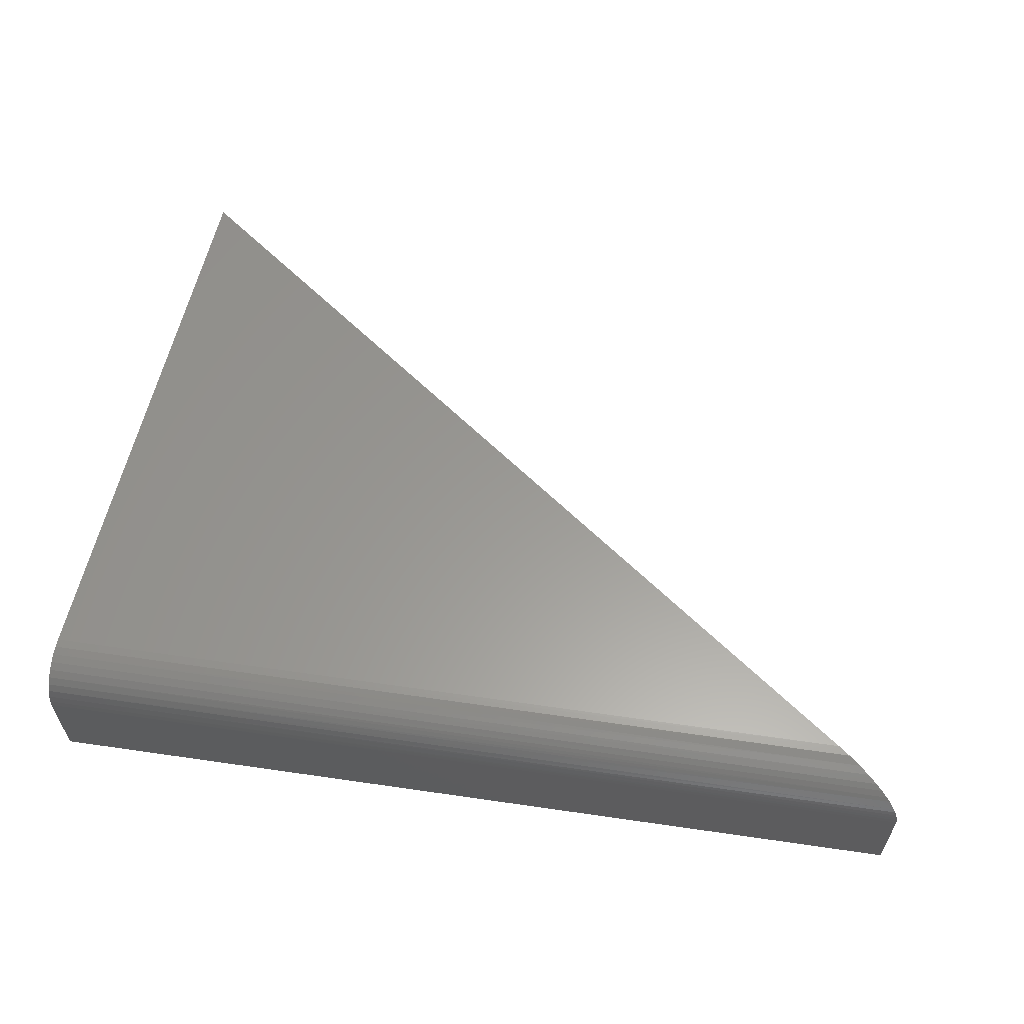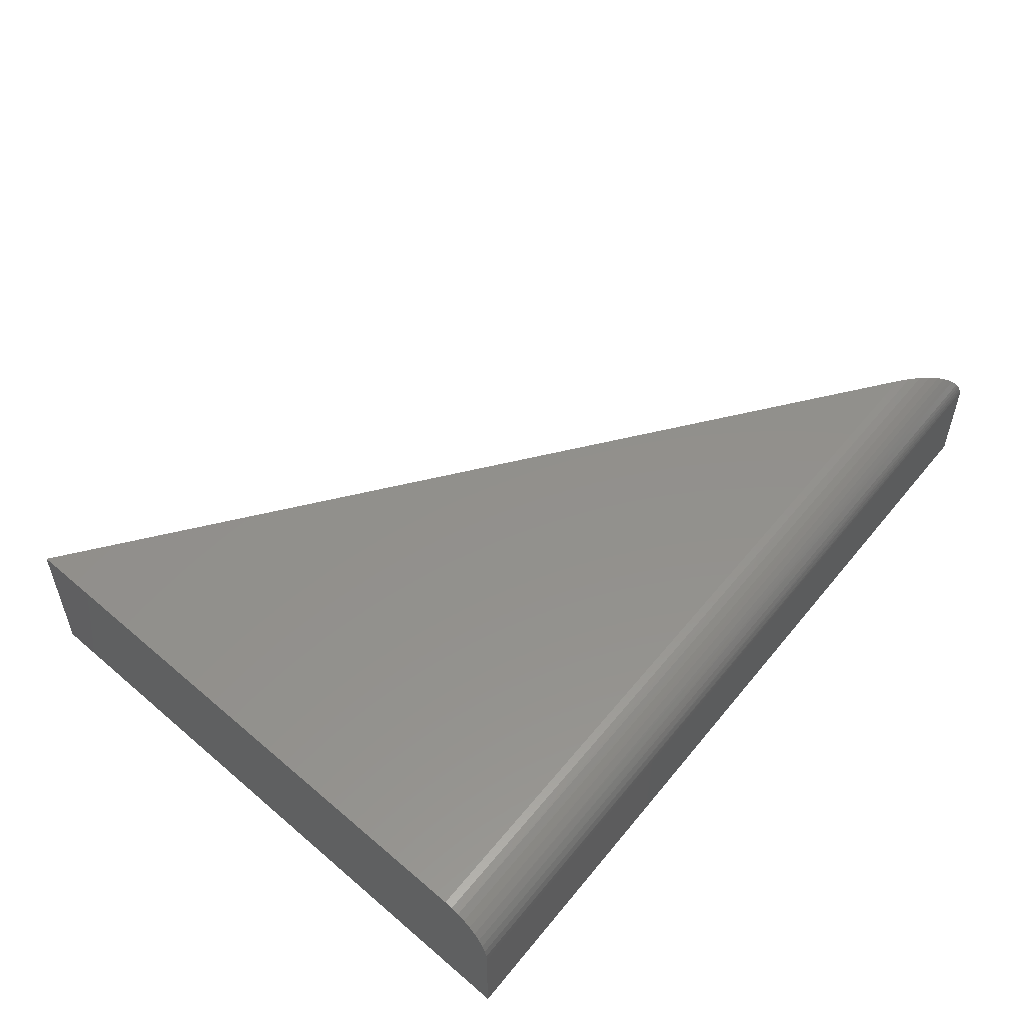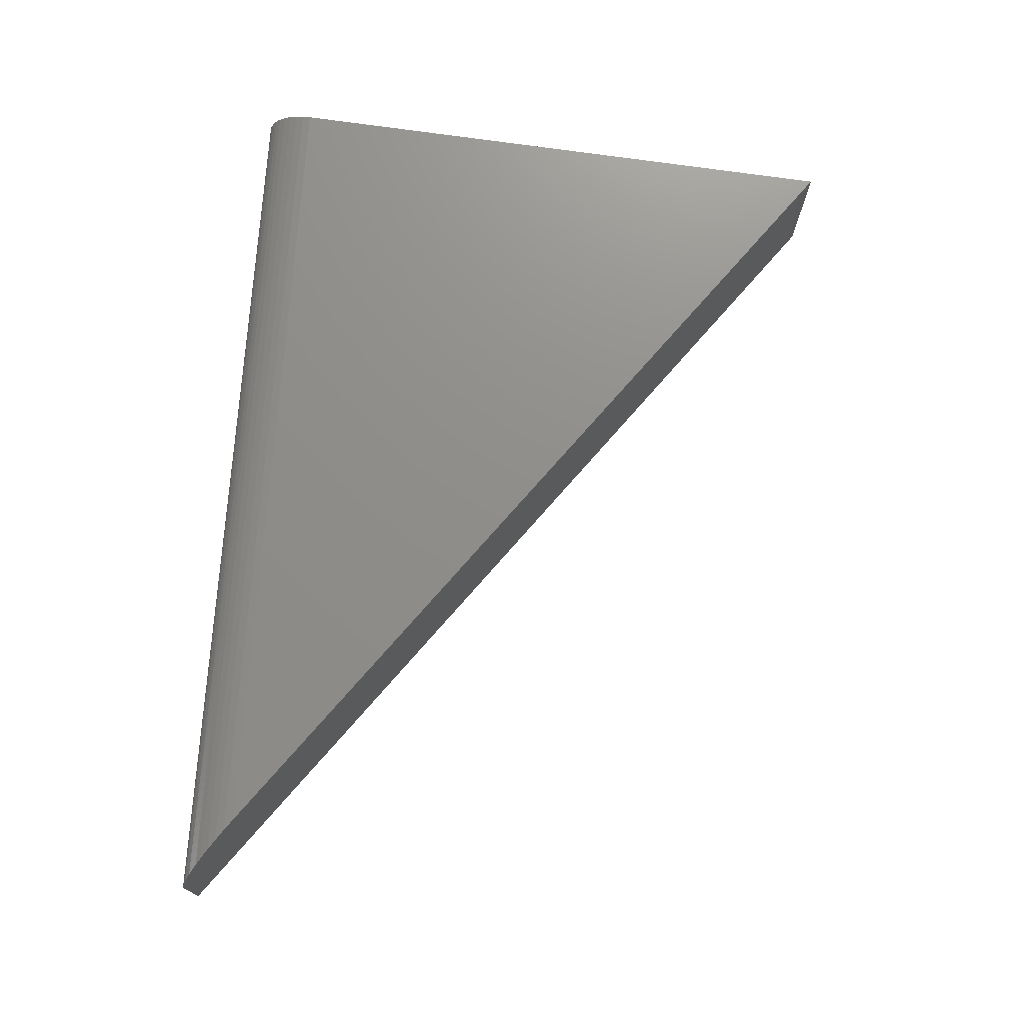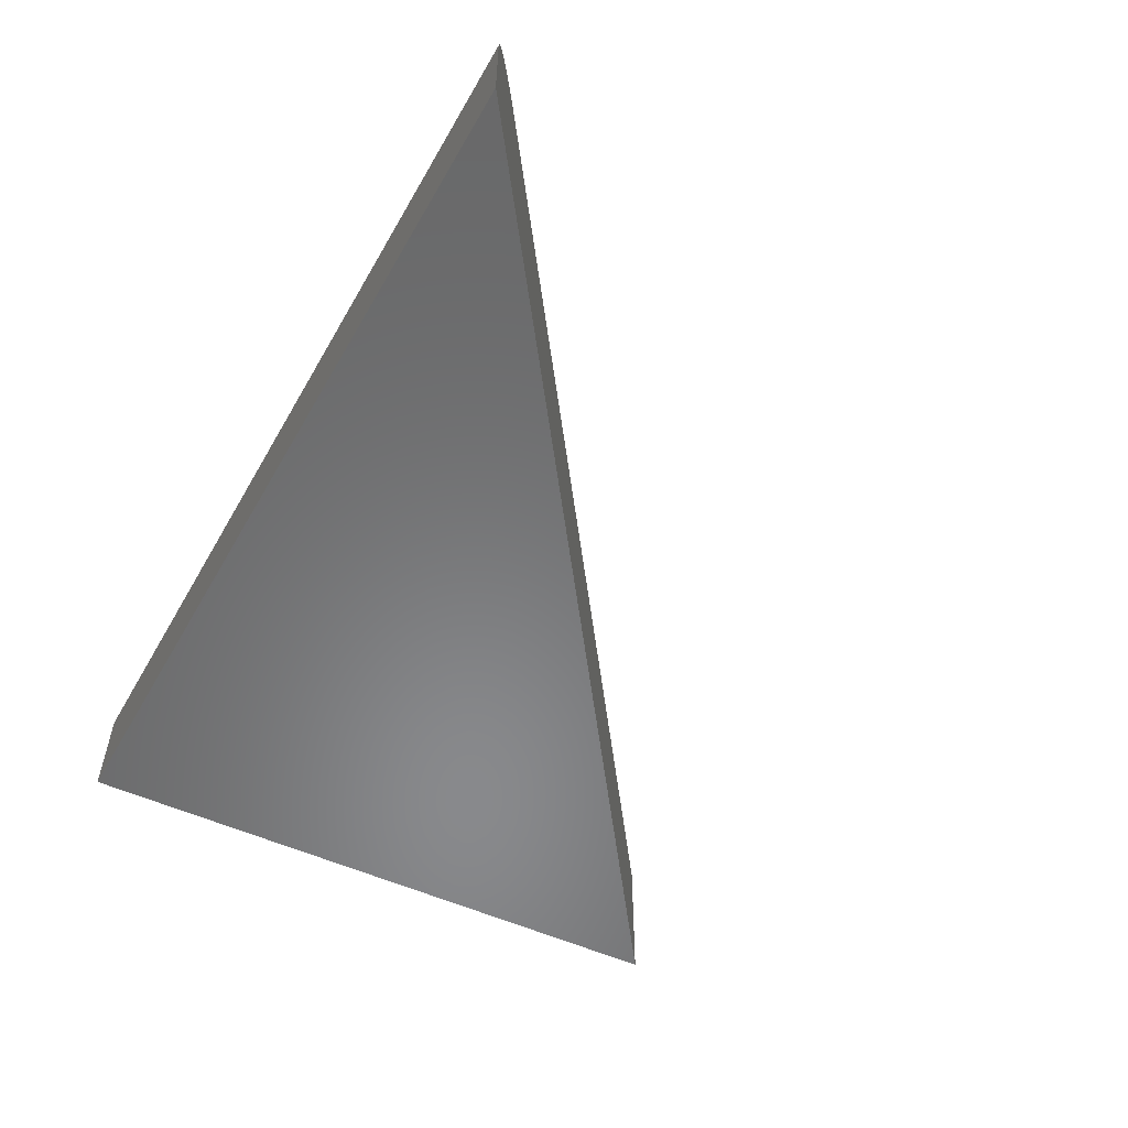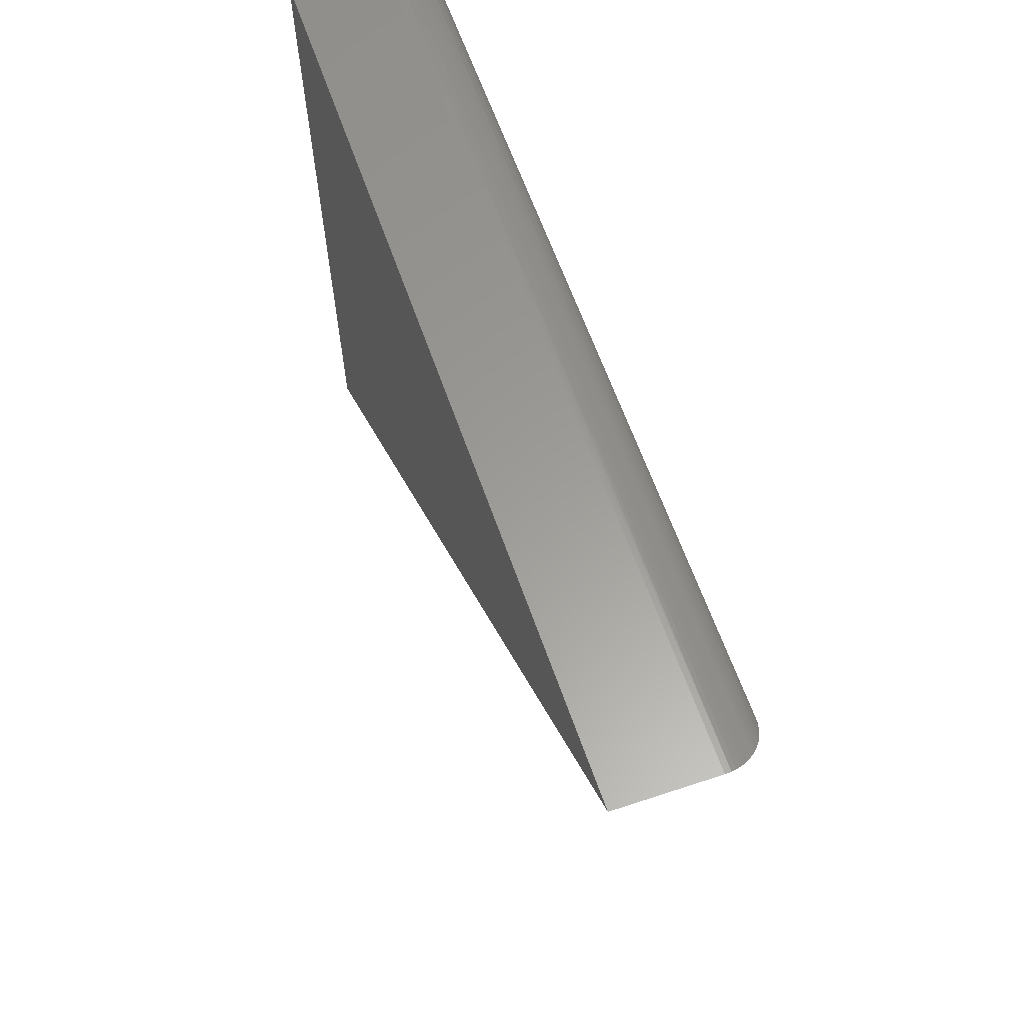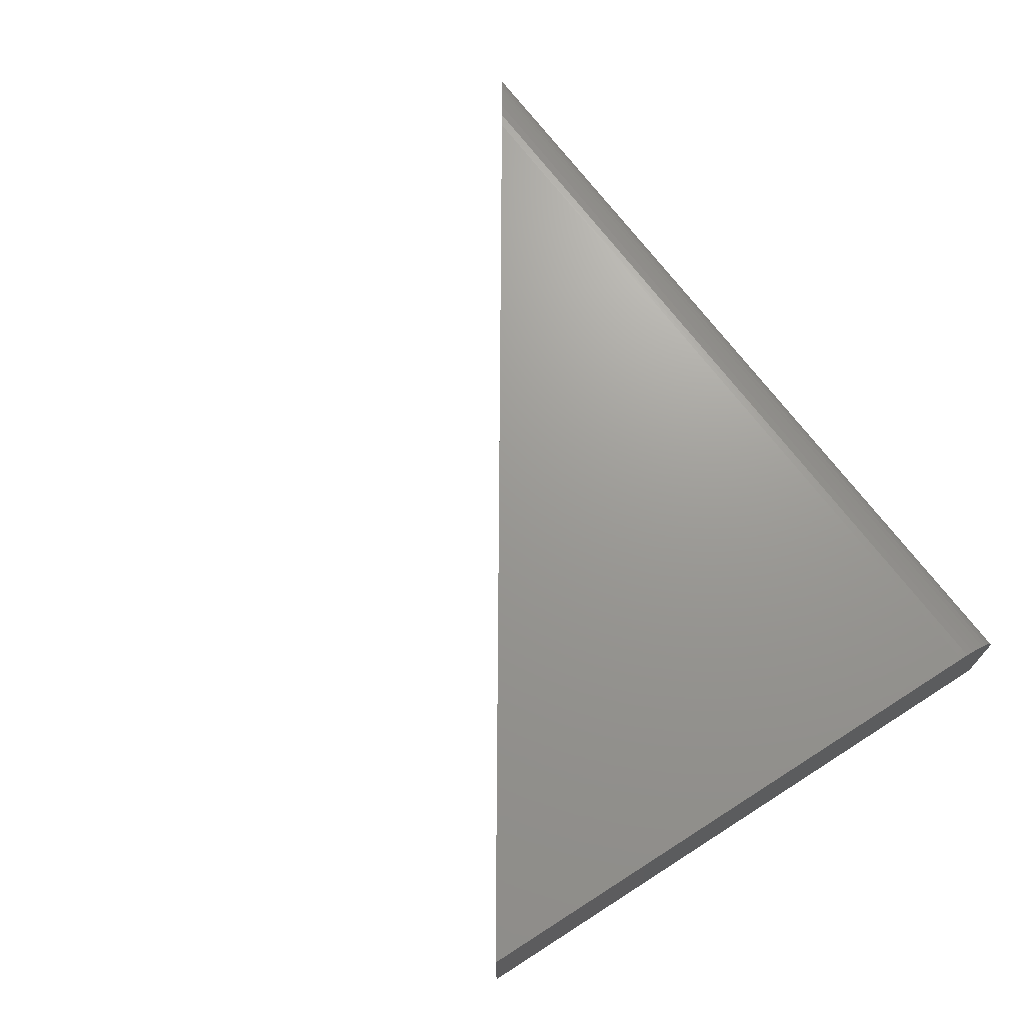
<metadata>
{"format":"stl","ext":"stl","renderer":"f3d","projection":"perspective","resolution":1024,"background":"white","views":[{"elev":59.7,"azim":-171.5,"up":"+Z"},{"elev":53.6,"azim":128.1,"up":"+Z"},{"elev":73.5,"azim":-86.1,"up":"+Z"},{"elev":-55.4,"azim":-119.5,"up":"+Z"},{"elev":60.3,"azim":-108.8,"up":"+Y"},{"elev":69.8,"azim":53.2,"up":"+Z"}]}
</metadata>
<code>
# stl→obj: 29 verts, 54 faces
v -0.688 0.5625 0.1328
v 0.004934 0.03898 0.1328
v 0.04343 0.5625 0.1328
v 0.04688 0.6094 0.08594
v 0.04688 0.6094 0
v -0.75 0.6094 0.08594
v -0.75 0.6094 0
v 0.04684 0.6088 0.09294
v 0.04671 0.6072 0.1001
v 0.04651 0.6044 0.107
v 0.04623 0.6005 0.1133
v 0.04587 0.5958 0.119
v 0.04546 0.5902 0.1238
v 0.045 0.5839 0.1277
v 0.0445 0.577 0.1305
v 0.04397 0.5698 0.1322
v 0.004934 0.03898 0
v -0.7306 0.5947 0.12
v -0.7081 0.5777 0.1303
v -0.7167 0.5842 0.1275
v -0.725 0.5905 0.1236
v -0.698 0.5701 0.1322
v -0.7359 0.5987 0.1157
v -0.739 0.6011 0.1126
v -0.7441 0.6049 0.1059
v -0.7461 0.6064 0.1023
v -0.7477 0.6076 0.09858
v -0.7489 0.6085 0.09488
v -0.7496 0.6091 0.09102
f 1 2 3
f 4 5 6
f 6 5 7
f 4 8 9
f 5 4 9
f 5 9 10
f 5 10 11
f 5 11 12
f 5 12 13
f 5 13 14
f 5 14 15
f 5 15 16
f 5 16 3
f 5 3 2
f 5 2 17
f 18 19 20
f 18 20 21
f 22 19 18
f 22 18 23
f 22 23 24
f 22 24 25
f 22 25 26
f 22 26 27
f 22 27 28
f 22 28 29
f 22 29 6
f 22 6 7
f 22 7 1
f 1 7 2
f 2 7 17
f 1 16 22
f 1 3 16
f 4 29 8
f 4 6 29
f 8 29 28
f 8 28 27
f 8 27 9
f 9 27 26
f 9 26 25
f 9 25 10
f 10 25 24
f 10 24 11
f 11 24 23
f 11 23 12
f 23 18 12
f 12 18 21
f 12 21 13
f 13 21 20
f 13 20 14
f 14 20 19
f 14 19 15
f 15 19 22
f 15 22 16
f 5 17 7

</code>
